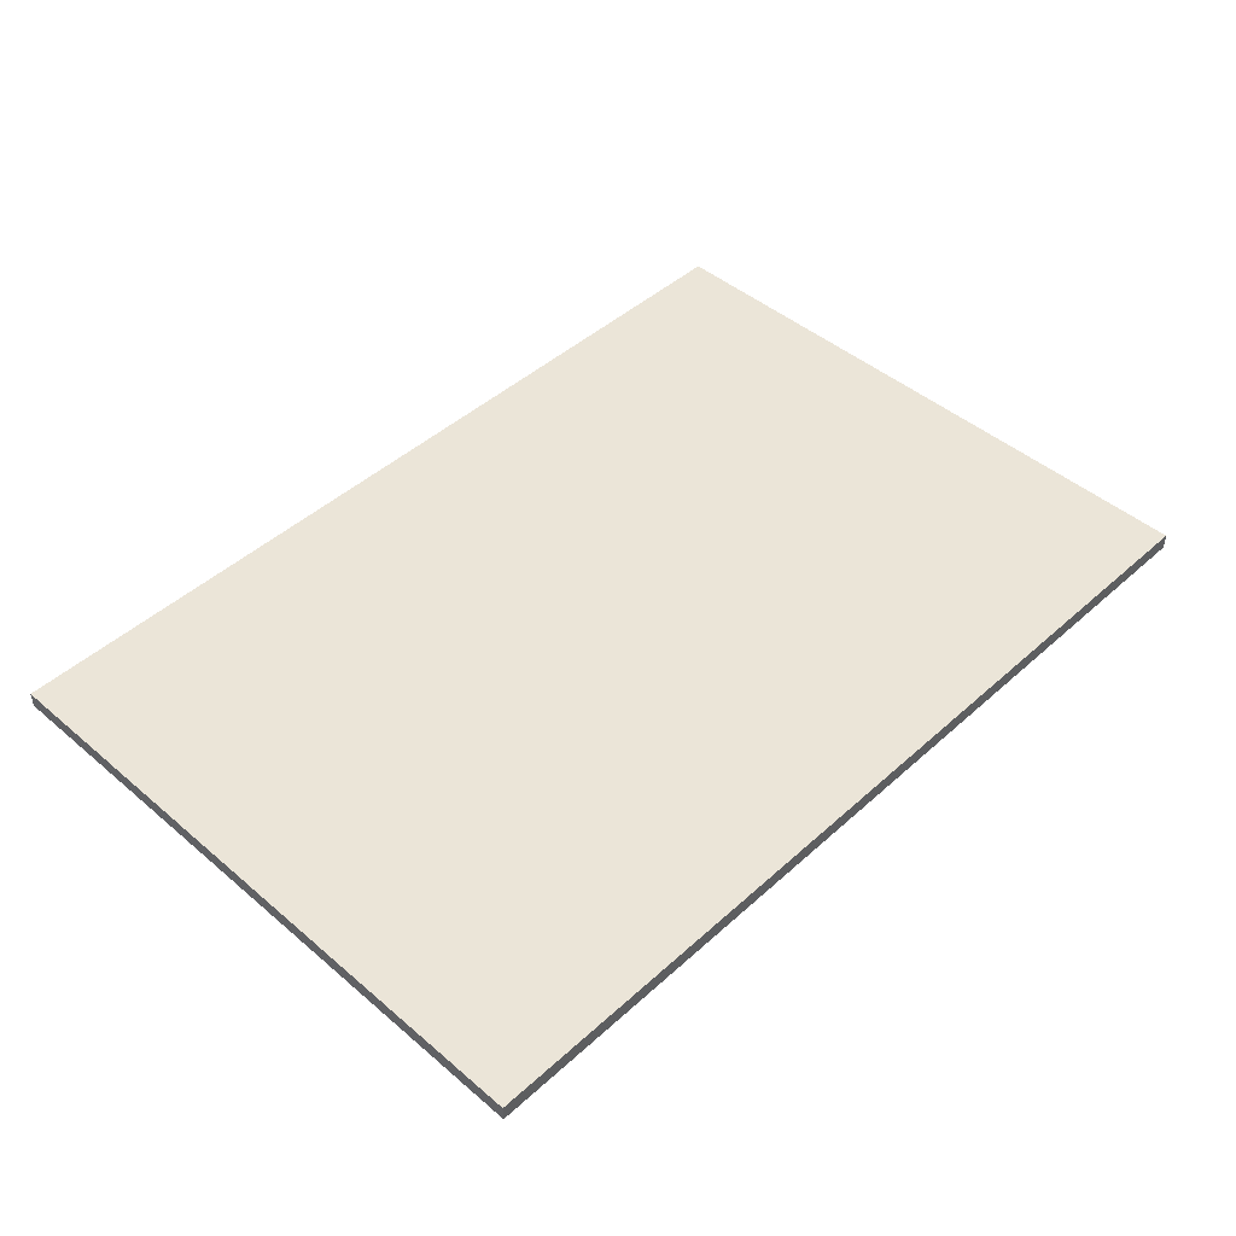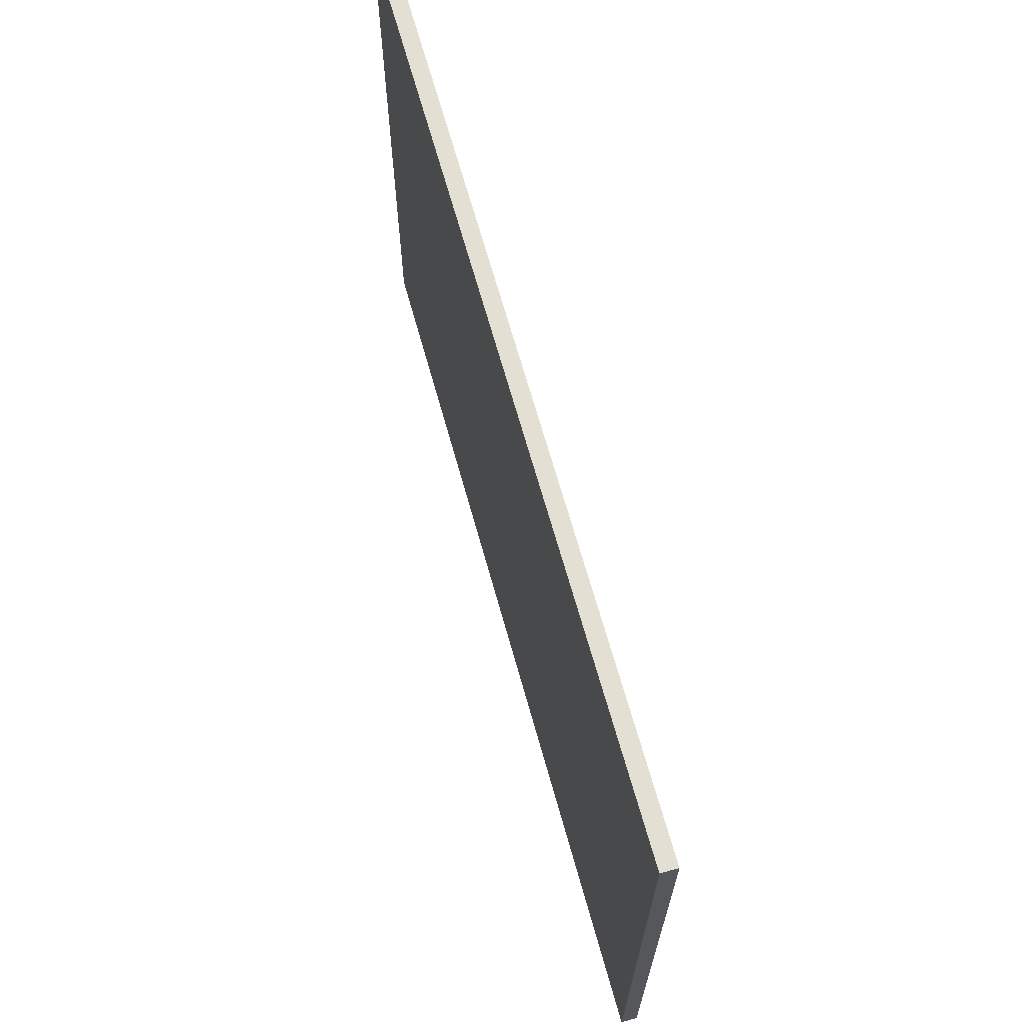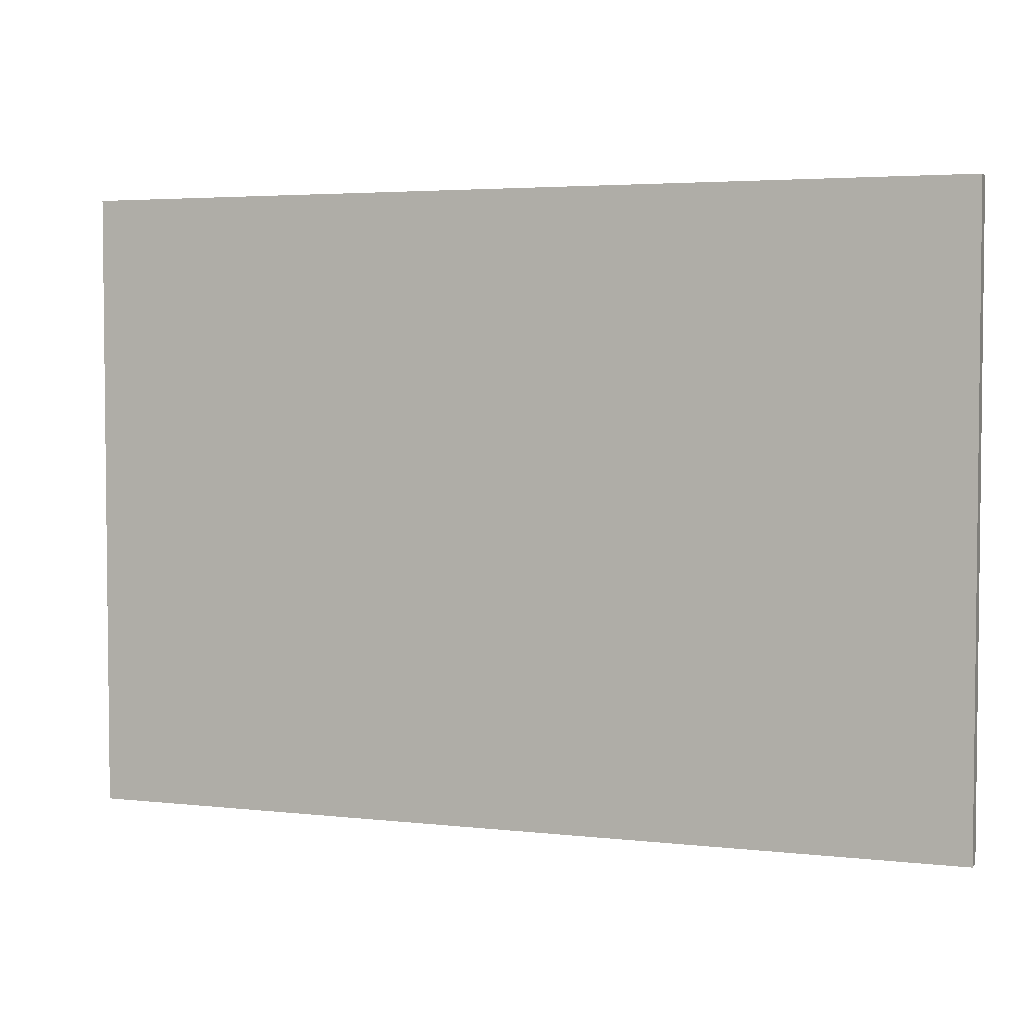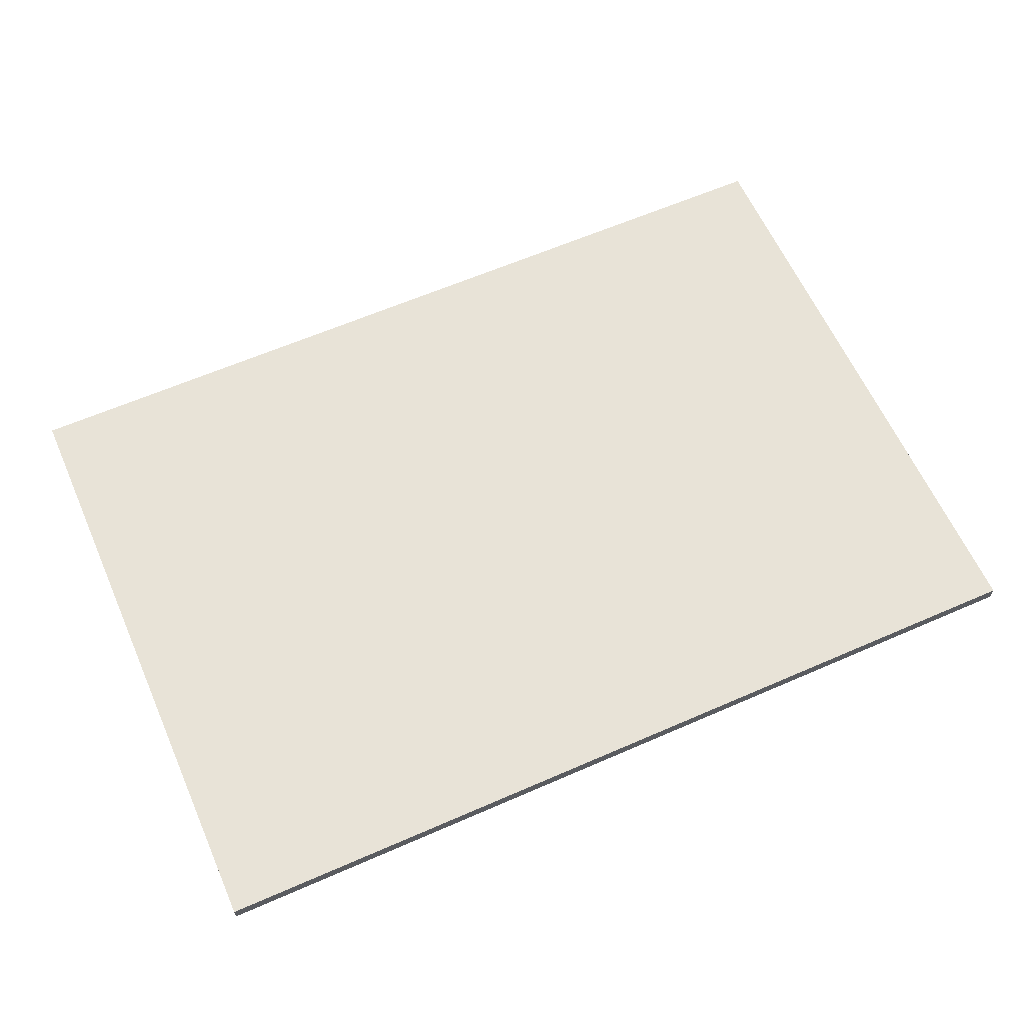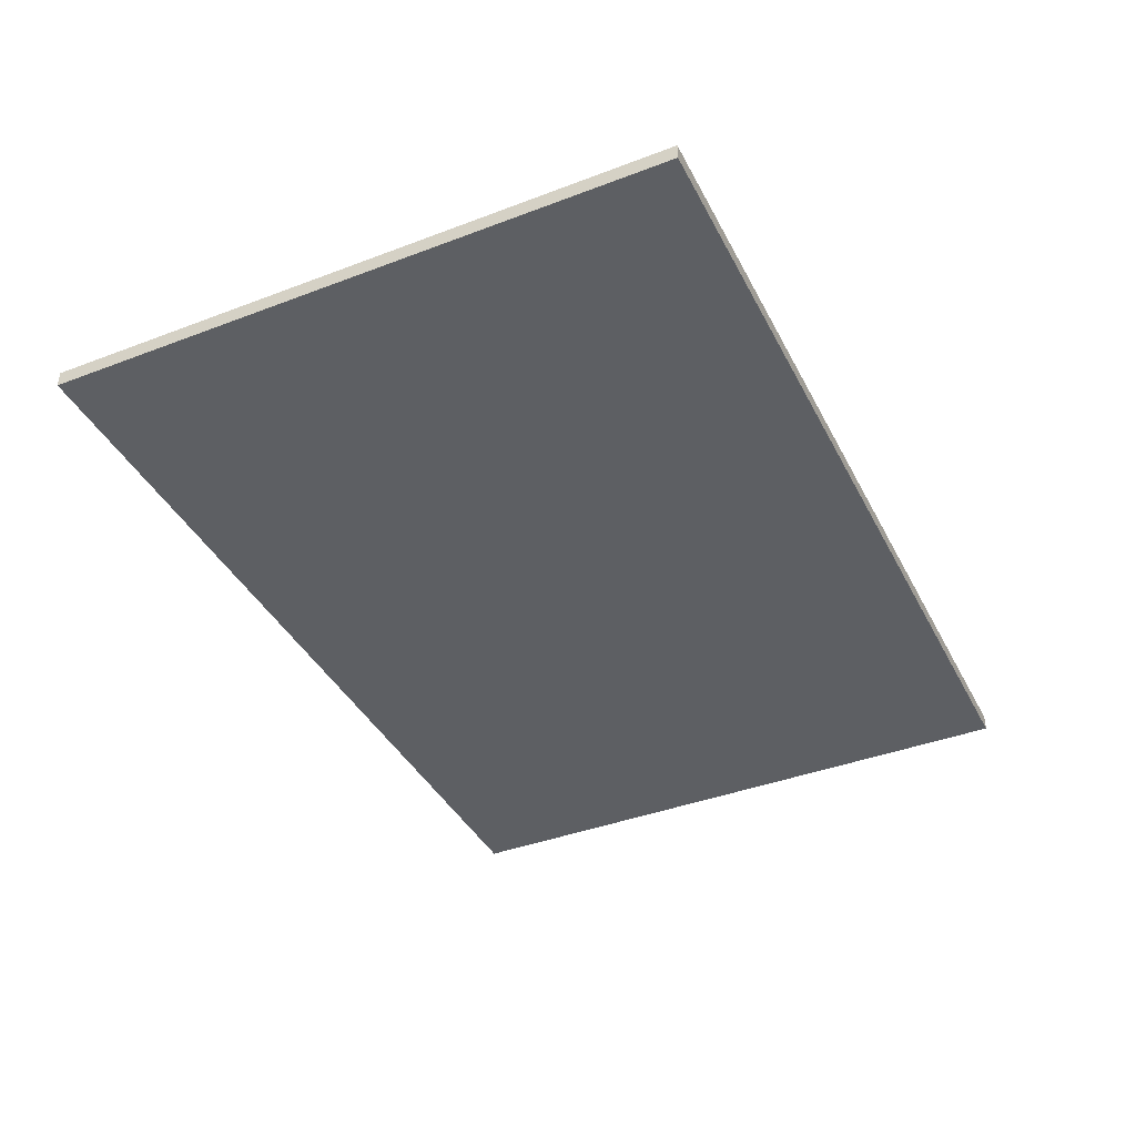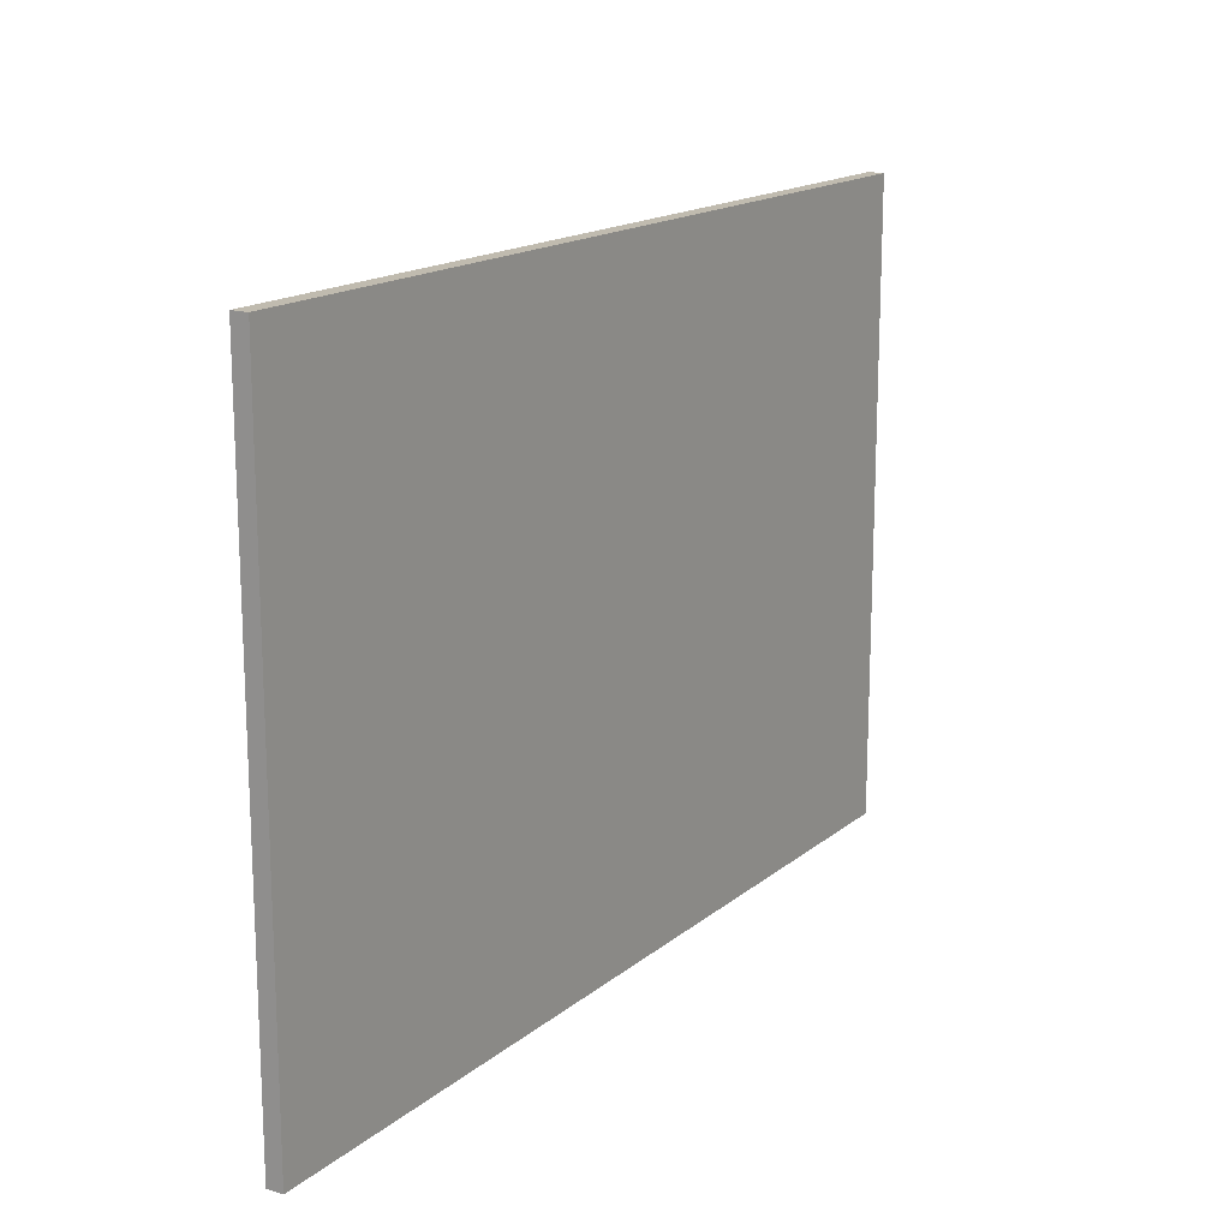
<metadata>
{"format":"obj","ext":"obj","renderer":"f3d","projection":"perspective","resolution":1024,"background":"white","views":[{"elev":45.8,"azim":-45.8,"up":"+Y"},{"elev":66.6,"azim":-105.5,"up":"+Z"},{"elev":3.8,"azim":-159.3,"up":"+Z"},{"elev":62.2,"azim":-23.9,"up":"+Y"},{"elev":-39.9,"azim":-64.8,"up":"+Y"},{"elev":16.2,"azim":122.2,"up":"+Z"}]}
</metadata>
<code>
g COL_FloorMat08_MO
v -41.17 -0.7348 28.64
v -41.17 0.7345 28.64
v 41.17 0.7345 28.64
v 41.17 -0.7348 28.64
v -41.17 0.7345 28.64
v -41.17 0.7348 -28.54
v 41.17 0.7348 -28.54
v 41.17 0.7345 28.64
v -41.17 0.7348 -28.54
v -41.17 -0.7345 -28.54
v 41.17 -0.7345 -28.54
v 41.17 0.7348 -28.54
v -41.17 -0.7345 -28.54
v -41.17 -0.7348 28.64
v 41.17 -0.7348 28.64
v 41.17 -0.7345 -28.54
v 41.17 -0.7348 28.64
v 41.17 0.7345 28.64
v 41.17 0.7348 -28.54
v 41.17 -0.7345 -28.54
v -41.17 -0.7345 -28.54
v -41.17 0.7348 -28.54
v -41.17 0.7345 28.64
v -41.17 -0.7348 28.64
g COL_FloorMat08_MO_0
f 3 2 1
f 4 3 1
f 7 6 5
f 8 7 5
f 11 10 9
f 12 11 9
f 15 14 13
f 16 15 13
f 19 18 17
f 20 19 17
f 23 22 21
f 24 23 21

</code>
